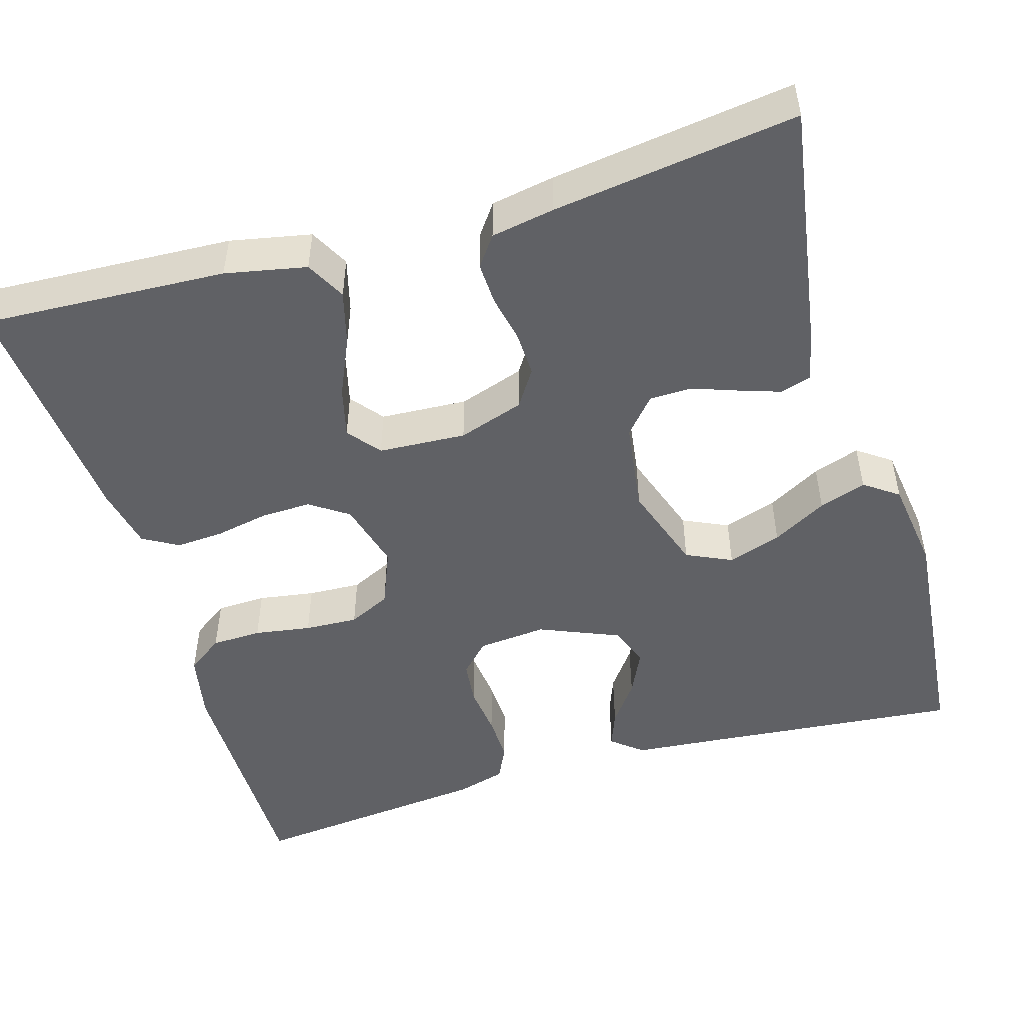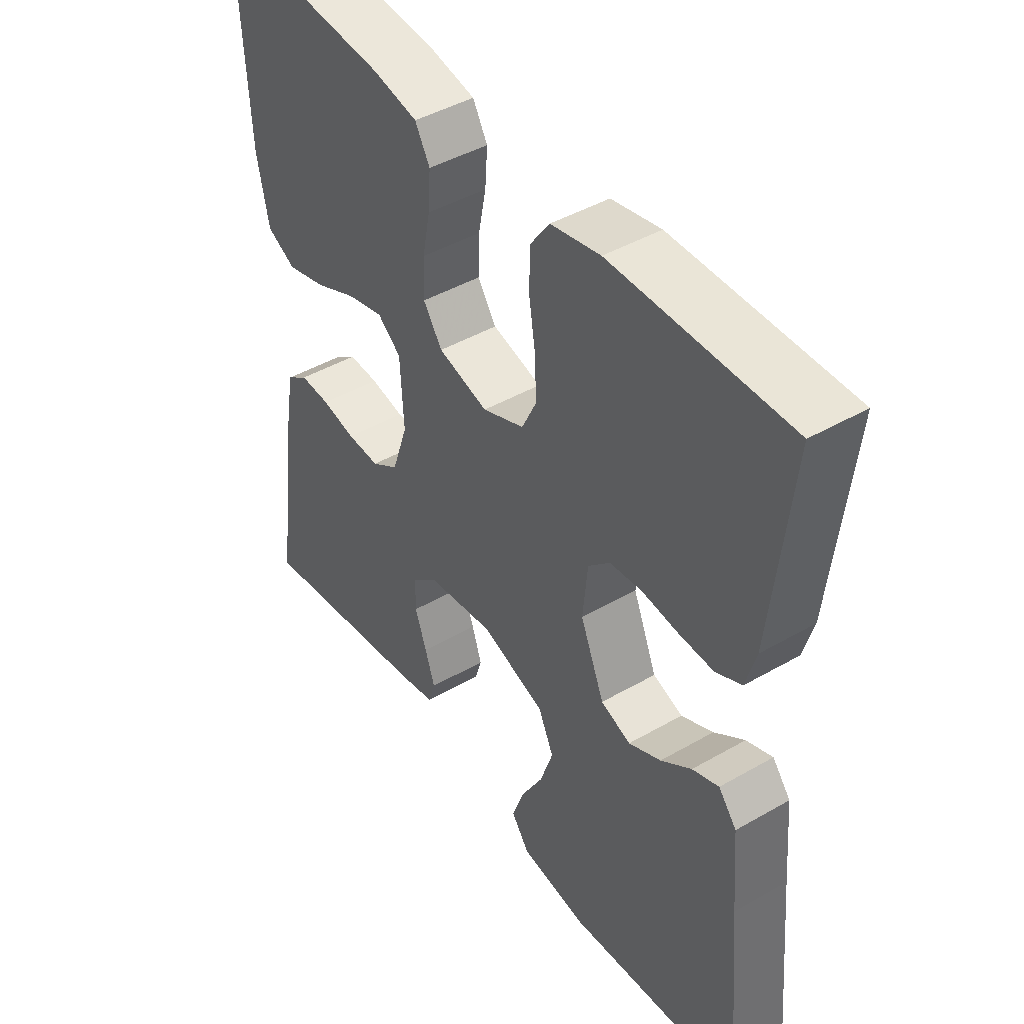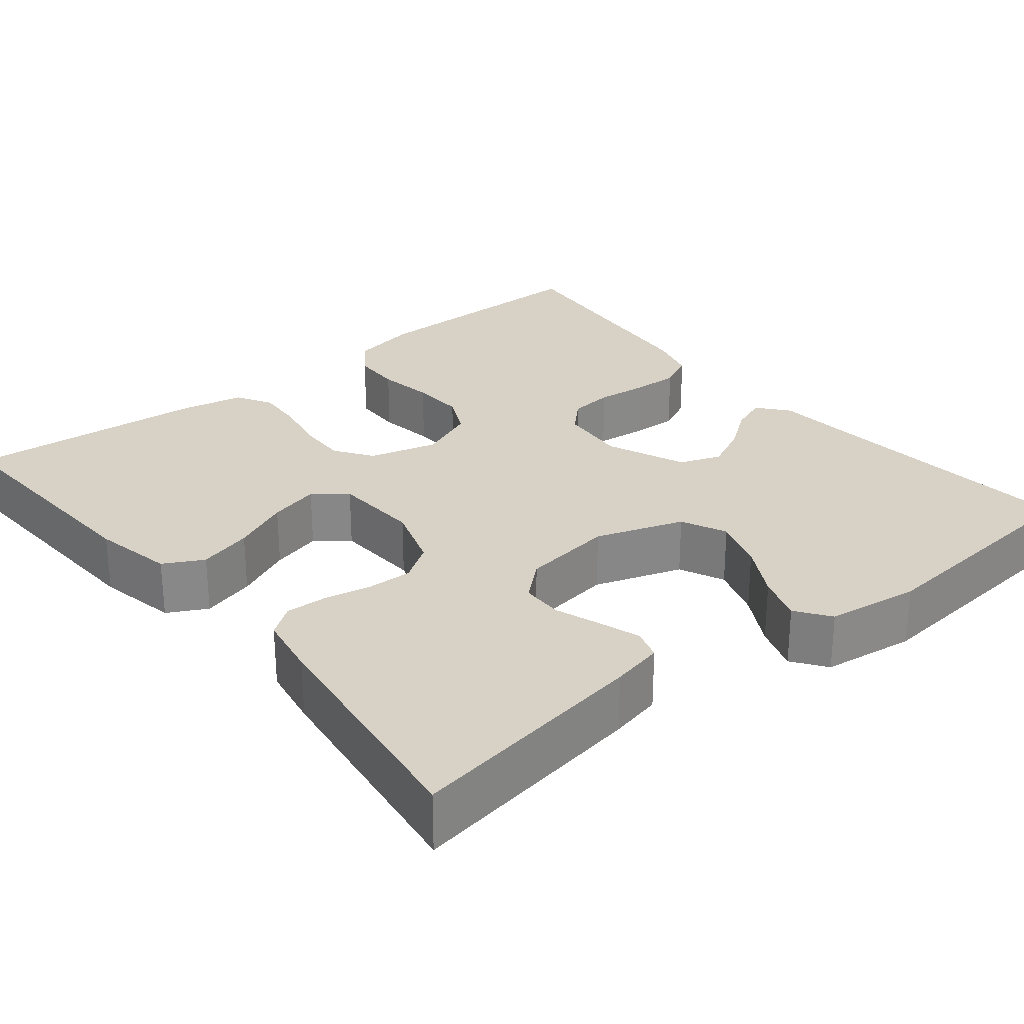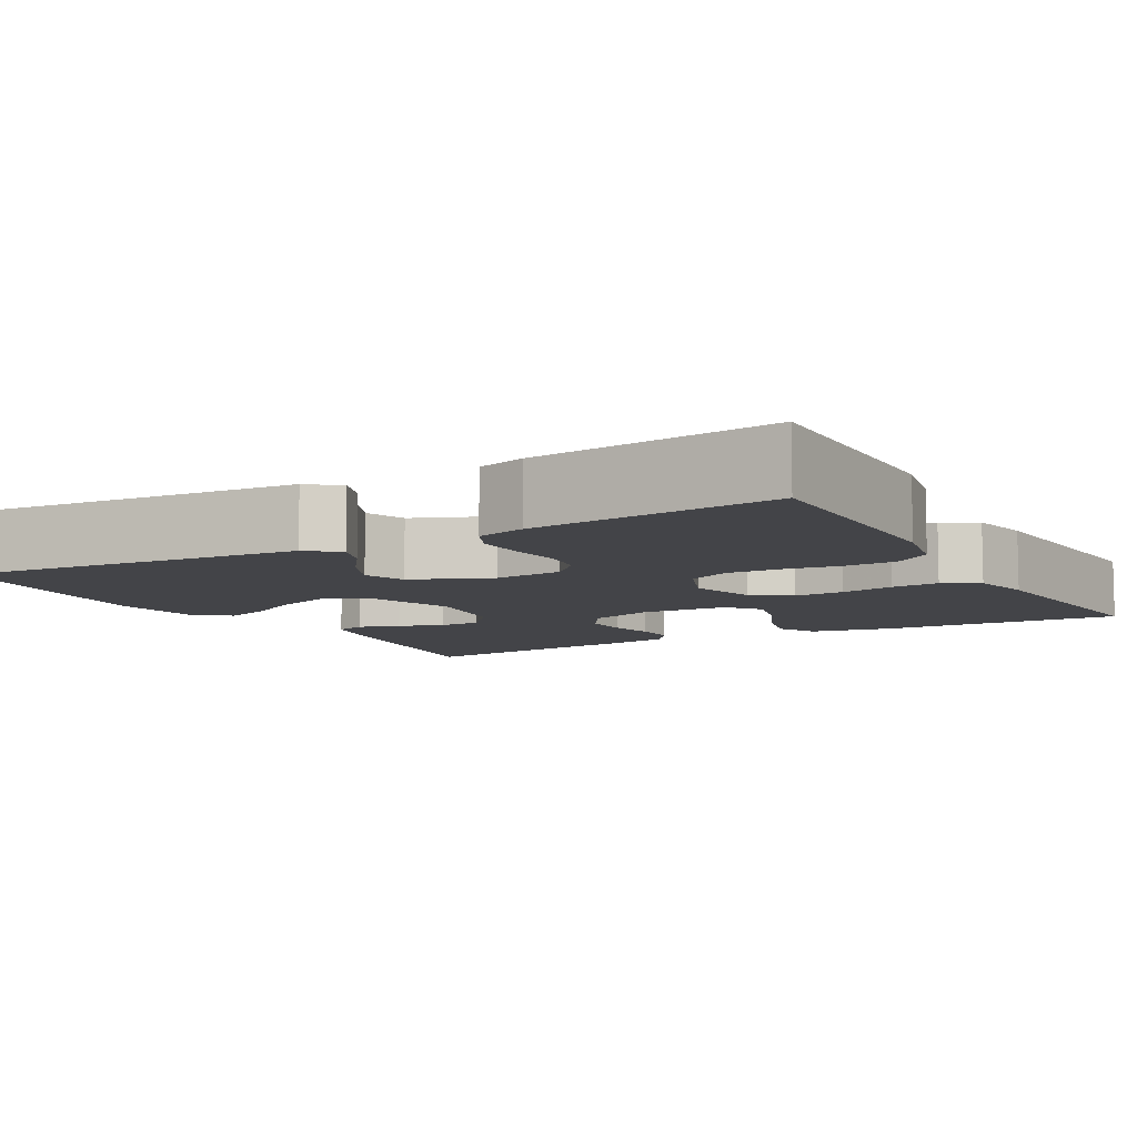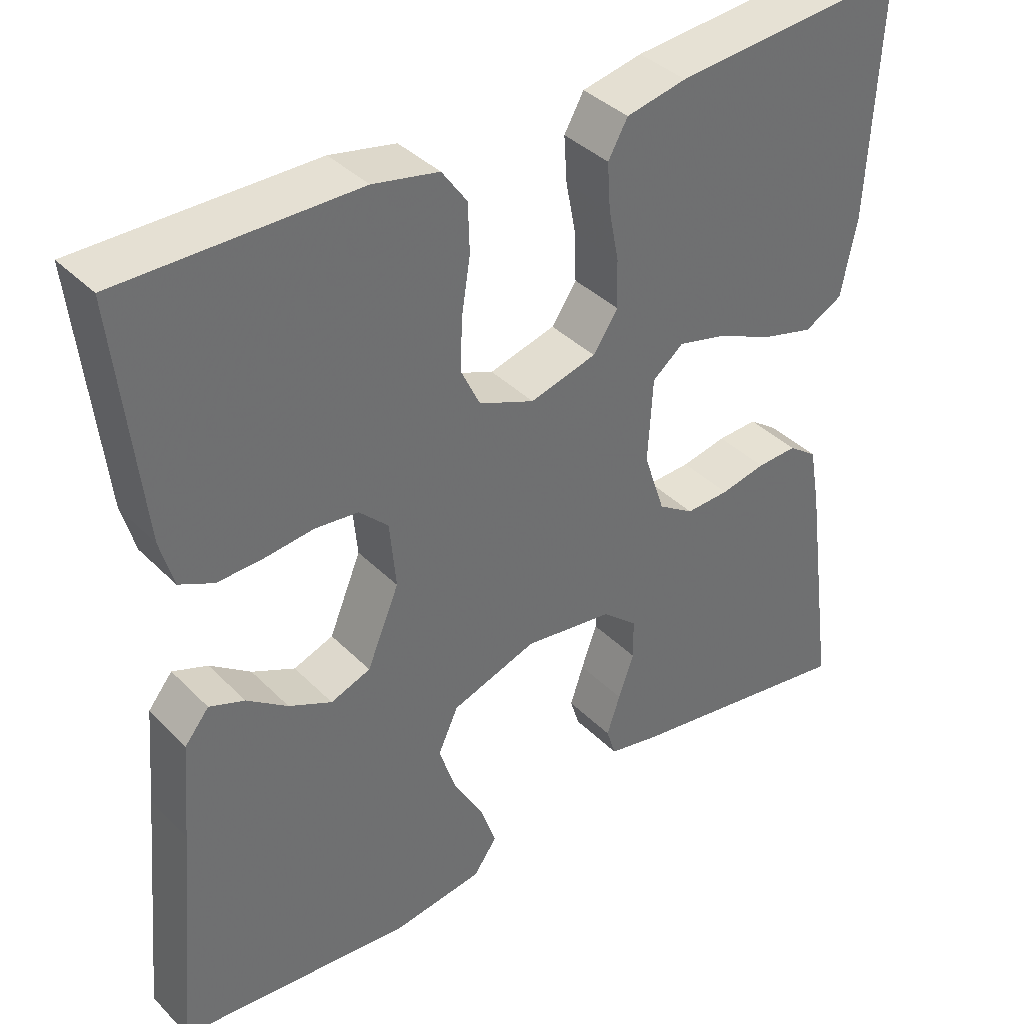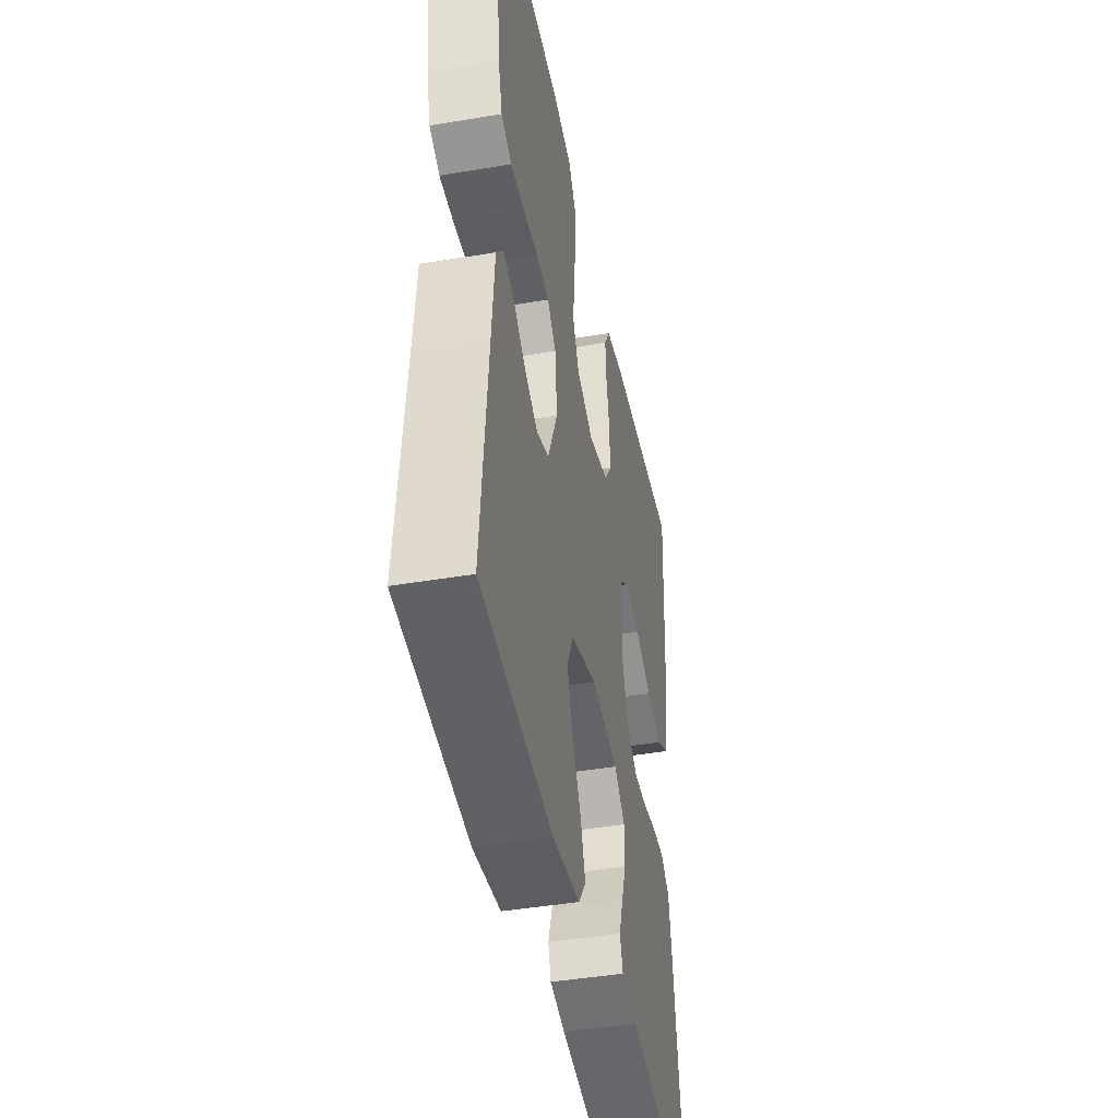
<metadata>
{"format":"obj","ext":"obj","renderer":"f3d","projection":"perspective","resolution":1024,"background":"white","views":[{"elev":-49.2,"azim":106.5,"up":"+Y"},{"elev":44.5,"azim":-123.9,"up":"+Z"},{"elev":27.6,"azim":140.9,"up":"+Y"},{"elev":-8.2,"azim":-60.5,"up":"+Y"},{"elev":38.2,"azim":-38.8,"up":"+Z"},{"elev":-43.4,"azim":-78.7,"up":"+Z"}]}
</metadata>
<code>
v -0.5 0.07 -0.5
v -0.472 0.07 -0.2
v -0.461 0.07 -0.074
v -0.43 0.07 -0.036
v -0.385 0.07 -0.053
v -0.333 0.07 -0.091
v -0.278 0.07 -0.117
v -0.227 0.07 -0.098
v -0.186 0.07 0
v -0.194 0.07 0.085
v -0.231 0.07 0.121
v -0.286 0.07 0.127
v -0.349 0.07 0.12
v -0.407 0.07 0.118
v -0.451 0.07 0.139
v -0.468 0.07 0.2
v -0.5 0.07 0.5
v -0.2 0.07 0.499
v -0.116 0.07 0.482
v -0.084 0.07 0.437
v -0.082 0.07 0.375
v -0.093 0.07 0.305
v -0.096 0.07 0.239
v -0.071 0.07 0.187
v 0 0.07 0.158
v 0.085 0.07 0.181
v 0.117 0.07 0.228
v 0.115 0.07 0.29
v 0.102 0.07 0.356
v 0.098 0.07 0.415
v 0.123 0.07 0.459
v 0.2 0.07 0.475
v 0.5 0.07 0.5
v 0.485 0.07 0.2
v 0.465 0.07 0.1
v 0.416 0.07 0.074
v 0.349 0.07 0.092
v 0.278 0.07 0.124
v 0.215 0.07 0.14
v 0.175 0.07 0.108
v 0.169 0.07 0
v 0.196 0.07 -0.081
v 0.242 0.07 -0.111
v 0.298 0.07 -0.109
v 0.356 0.07 -0.097
v 0.408 0.07 -0.095
v 0.445 0.07 -0.122
v 0.459 0.07 -0.2
v 0.5 0.07 -0.5
v 0.2 0.07 -0.452
v 0.135 0.07 -0.438
v 0.123 0.07 -0.4
v 0.14 0.07 -0.349
v 0.16 0.07 -0.293
v 0.159 0.07 -0.241
v 0.114 0.07 -0.202
v 0 0.07 -0.186
v -0.109 0.07 -0.223
v -0.135 0.07 -0.279
v -0.113 0.07 -0.345
v -0.075 0.07 -0.412
v -0.055 0.07 -0.47
v -0.085 0.07 -0.512
v -0.2 0.07 -0.528
v -0.5 0 -0.5
v -0.472 0 -0.2
v -0.461 0 -0.074
v -0.43 0 -0.036
v -0.385 0 -0.053
v -0.333 0 -0.091
v -0.278 0 -0.117
v -0.227 0 -0.098
v -0.186 0 0
v -0.194 0 0.085
v -0.231 0 0.121
v -0.286 0 0.127
v -0.349 0 0.12
v -0.407 0 0.118
v -0.451 0 0.139
v -0.468 0 0.2
v -0.5 0 0.5
v -0.2 0 0.499
v -0.116 0 0.482
v -0.084 0 0.437
v -0.082 0 0.375
v -0.093 0 0.305
v -0.096 0 0.239
v -0.071 0 0.187
v 0 0 0.158
v 0.085 0 0.181
v 0.117 0 0.228
v 0.115 0 0.29
v 0.102 0 0.356
v 0.098 0 0.415
v 0.123 0 0.459
v 0.2 0 0.475
v 0.5 0 0.5
v 0.485 0 0.2
v 0.465 0 0.1
v 0.416 0 0.074
v 0.349 0 0.092
v 0.278 0 0.124
v 0.215 0 0.14
v 0.175 0 0.108
v 0.169 0 0
v 0.196 0 -0.081
v 0.242 0 -0.111
v 0.298 0 -0.109
v 0.356 0 -0.097
v 0.408 0 -0.095
v 0.445 0 -0.122
v 0.459 0 -0.2
v 0.5 0 -0.5
v 0.2 0 -0.452
v 0.135 0 -0.438
v 0.123 0 -0.4
v 0.14 0 -0.349
v 0.16 0 -0.293
v 0.159 0 -0.241
v 0.114 0 -0.202
v 0 0 -0.186
v -0.109 0 -0.223
v -0.135 0 -0.279
v -0.113 0 -0.345
v -0.075 0 -0.412
v -0.055 0 -0.47
v -0.085 0 -0.512
v -0.2 0 -0.528
f 64 1 2
f 63 64 2
f 62 63 2
f 61 62 2
f 60 61 2
f 4 5 6
f 3 4 6
f 2 3 6
f 60 2 6
f 59 60 6
f 58 59 6 7
f 57 58 7 8
f 56 57 8 9
f 52 53 54
f 51 52 54
f 50 51 54
f 49 50 54
f 48 49 54
f 47 48 54
f 46 47 54
f 45 46 54
f 44 45 54
f 43 44 54 55
f 42 43 55 56
f 36 37 38
f 35 36 38
f 34 35 38
f 33 34 38
f 32 33 38
f 31 32 38
f 30 31 38
f 29 30 38
f 28 29 38
f 27 28 38 39
f 26 27 39 40
f 20 21 22
f 19 20 22
f 18 19 22
f 17 18 22
f 16 17 22
f 15 16 22
f 14 15 22
f 13 14 22
f 12 13 22
f 11 12 22 23
f 10 11 23 24
f 10 24 25
f 9 10 25
f 56 9 25
f 42 56 25
f 41 42 25
f 25 26 40 41
f 66 65 128
f 66 128 127
f 66 127 126
f 66 126 125
f 66 125 124
f 70 69 68
f 70 68 67
f 70 67 66
f 70 66 124
f 70 124 123
f 71 70 123 122
f 72 71 122 121
f 73 72 121 120
f 118 117 116
f 118 116 115
f 118 115 114
f 118 114 113
f 118 113 112
f 118 112 111
f 118 111 110
f 118 110 109
f 118 109 108
f 119 118 108 107
f 120 119 107 106
f 102 101 100
f 102 100 99
f 102 99 98
f 102 98 97
f 102 97 96
f 102 96 95
f 102 95 94
f 102 94 93
f 102 93 92
f 103 102 92 91
f 104 103 91 90
f 86 85 84
f 86 84 83
f 86 83 82
f 86 82 81
f 86 81 80
f 86 80 79
f 86 79 78
f 86 78 77
f 86 77 76
f 87 86 76 75
f 88 87 75 74
f 89 88 74
f 89 74 73
f 89 73 120
f 89 120 106
f 89 106 105
f 105 104 90 89
f 1 65 66 2
f 2 66 67 3
f 3 67 68 4
f 4 68 69 5
f 5 69 70 6
f 6 70 71 7
f 7 71 72 8
f 8 72 73 9
f 9 73 74 10
f 10 74 75 11
f 11 75 76 12
f 12 76 77 13
f 13 77 78 14
f 14 78 79 15
f 15 79 80 16
f 16 80 81 17
f 17 81 82 18
f 18 82 83 19
f 19 83 84 20
f 20 84 85 21
f 21 85 86 22
f 22 86 87 23
f 23 87 88 24
f 24 88 89 25
f 25 89 90 26
f 26 90 91 27
f 27 91 92 28
f 28 92 93 29
f 29 93 94 30
f 30 94 95 31
f 31 95 96 32
f 32 96 97 33
f 33 97 98 34
f 34 98 99 35
f 35 99 100 36
f 36 100 101 37
f 37 101 102 38
f 38 102 103 39
f 39 103 104 40
f 40 104 105 41
f 41 105 106 42
f 42 106 107 43
f 43 107 108 44
f 44 108 109 45
f 45 109 110 46
f 46 110 111 47
f 47 111 112 48
f 48 112 113 49
f 49 113 114 50
f 50 114 115 51
f 51 115 116 52
f 52 116 117 53
f 53 117 118 54
f 54 118 119 55
f 55 119 120 56
f 56 120 121 57
f 57 121 122 58
f 58 122 123 59
f 59 123 124 60
f 60 124 125 61
f 61 125 126 62
f 62 126 127 63
f 63 127 128 64
f 64 128 65 1

</code>
